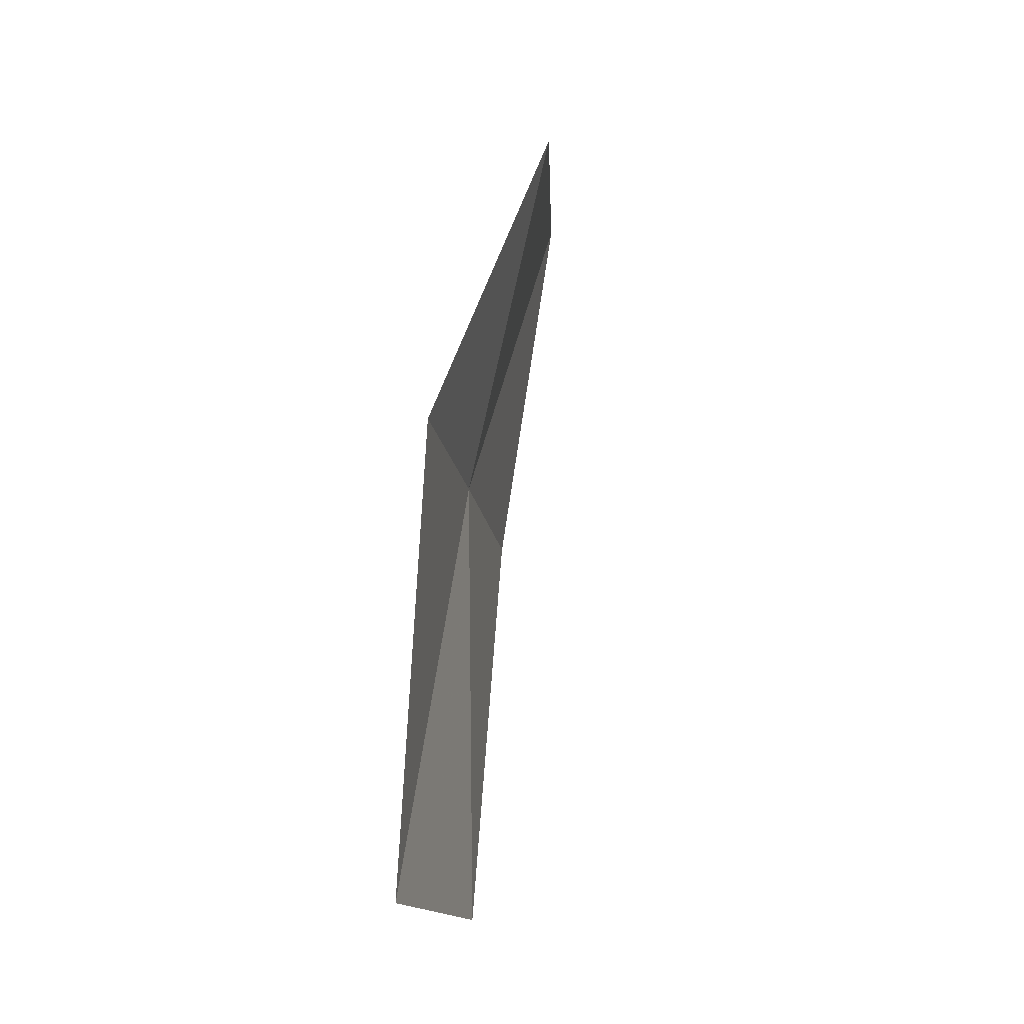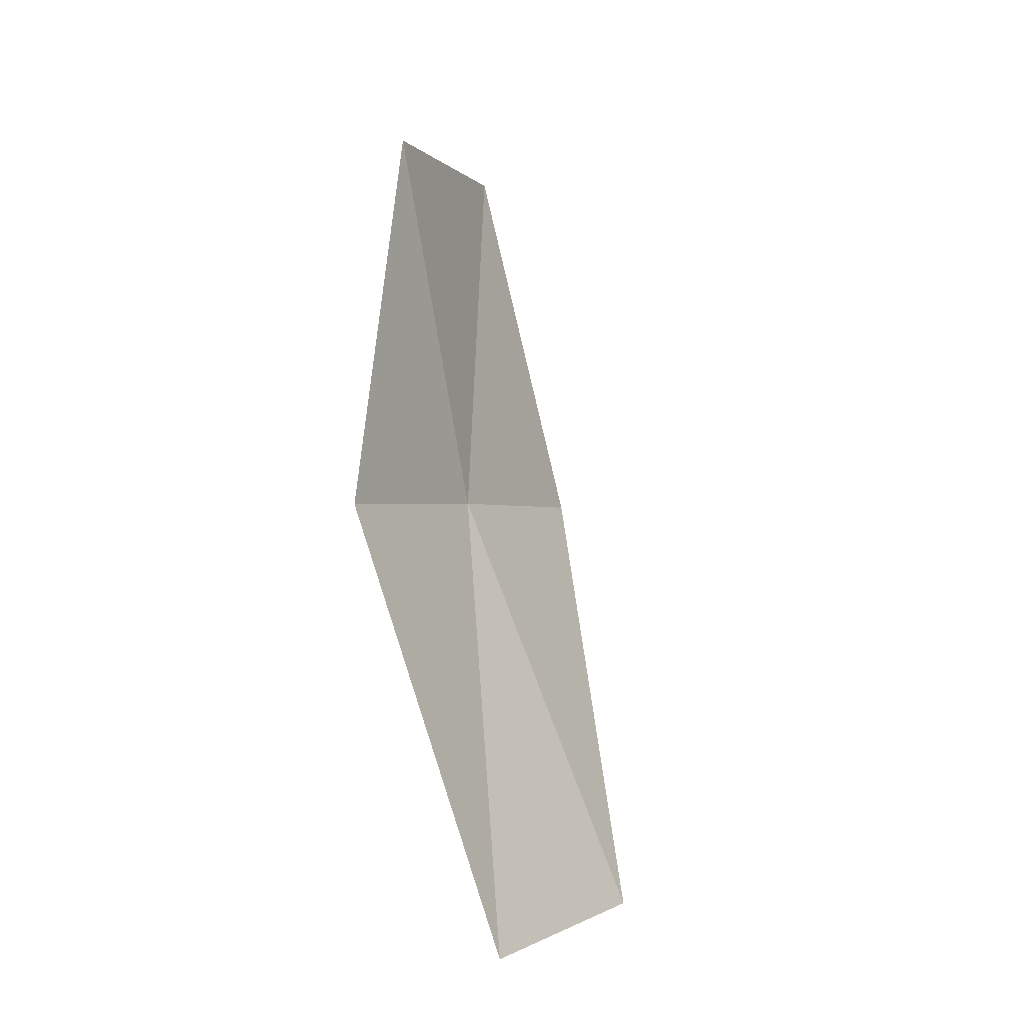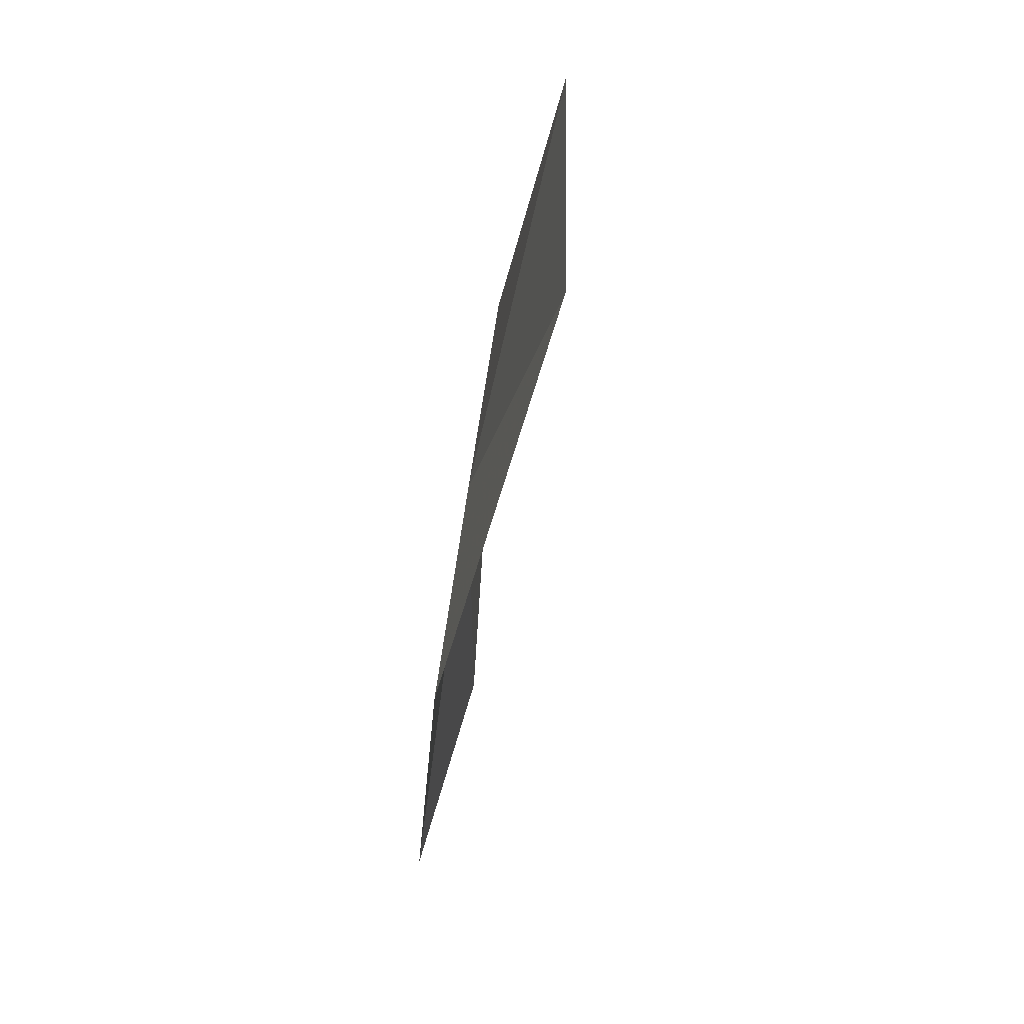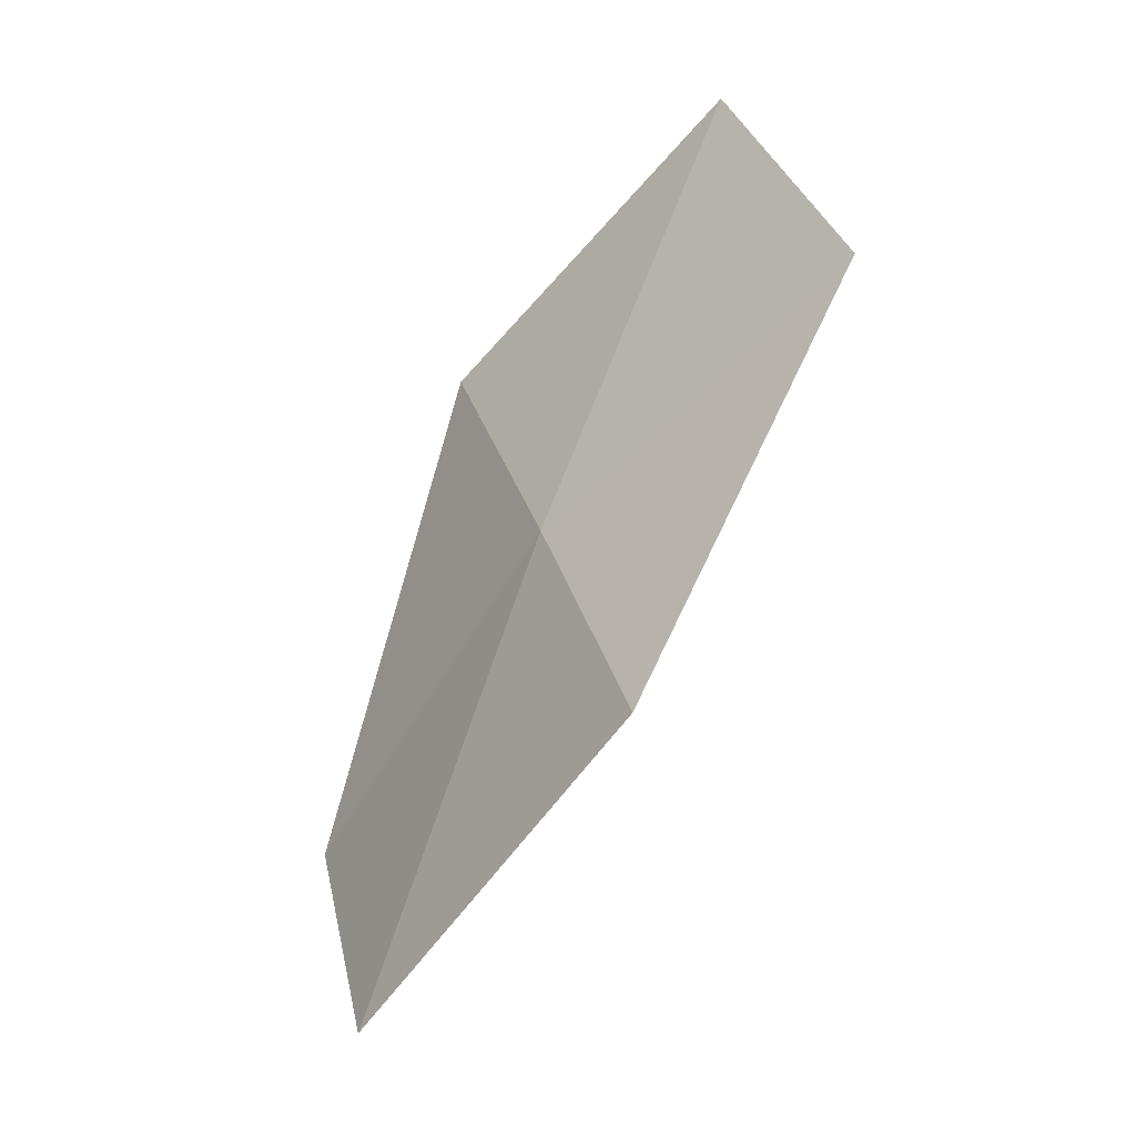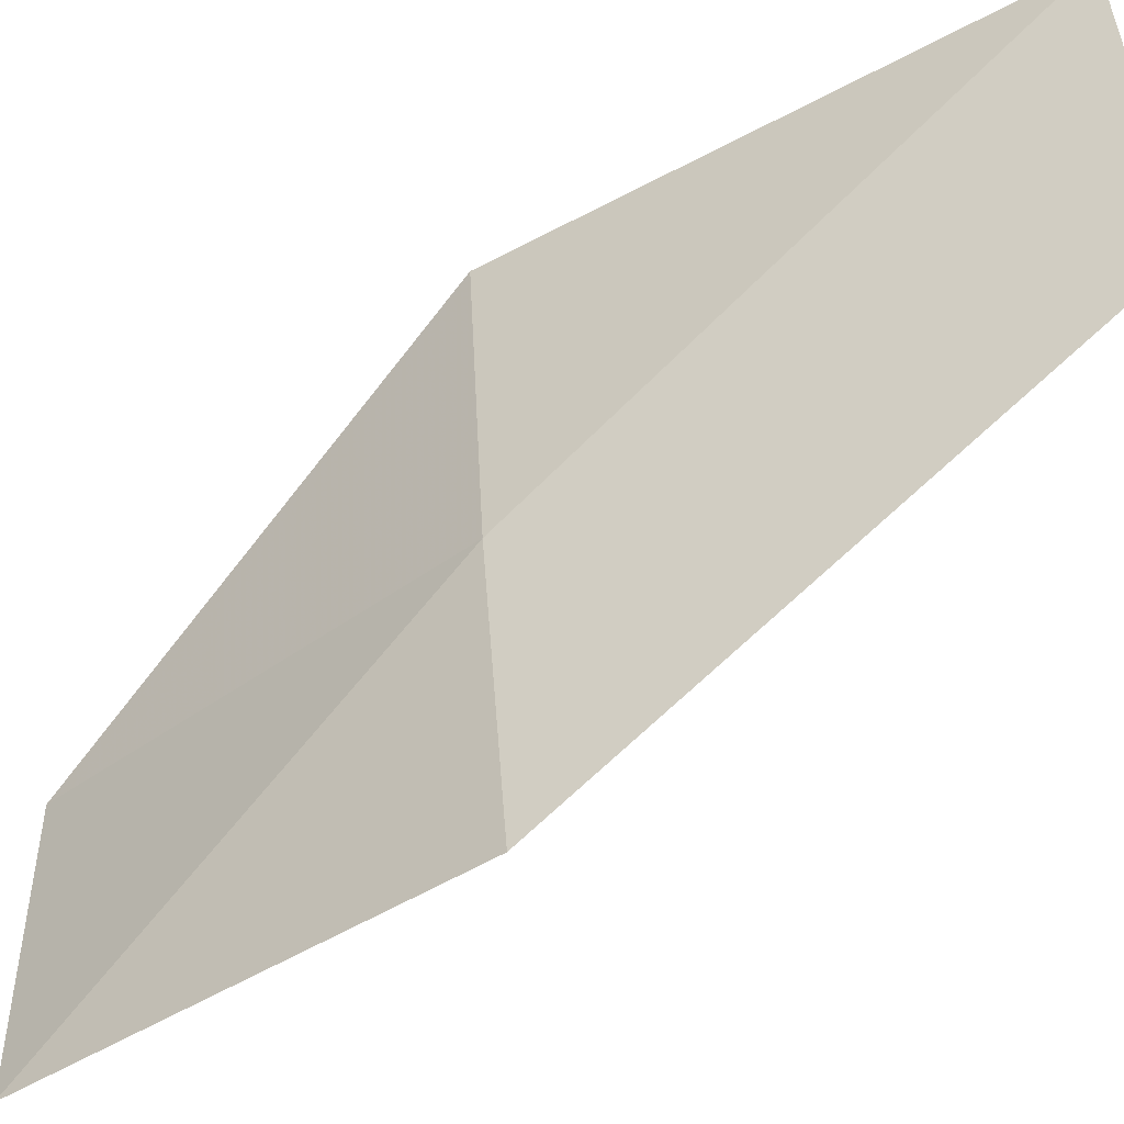
<metadata>
{"format":"obj","ext":"obj","renderer":"f3d","projection":"perspective","resolution":1024,"background":"white","views":[{"elev":-64.3,"azim":-53.6,"up":"+Z"},{"elev":-55.4,"azim":-26.7,"up":"+Z"},{"elev":7.0,"azim":-54.8,"up":"+Z"},{"elev":-11.0,"azim":-94.6,"up":"+Z"},{"elev":59.8,"azim":35.5,"up":"+Y"}]}
</metadata>
<code>
v 50.29 47.37 34.13
v 51.44 48.19 32.98
v 50.78 48.03 32.26
v 49.68 47.09 33.37
v 49.45 46.31 34.98
v 50.02 46.7 35.78
v 50.91 47.65 34.89
f 1 3 2
f 1 5 4
f 1 6 5
f 1 2 7
f 1 4 3
f 1 7 6

</code>
